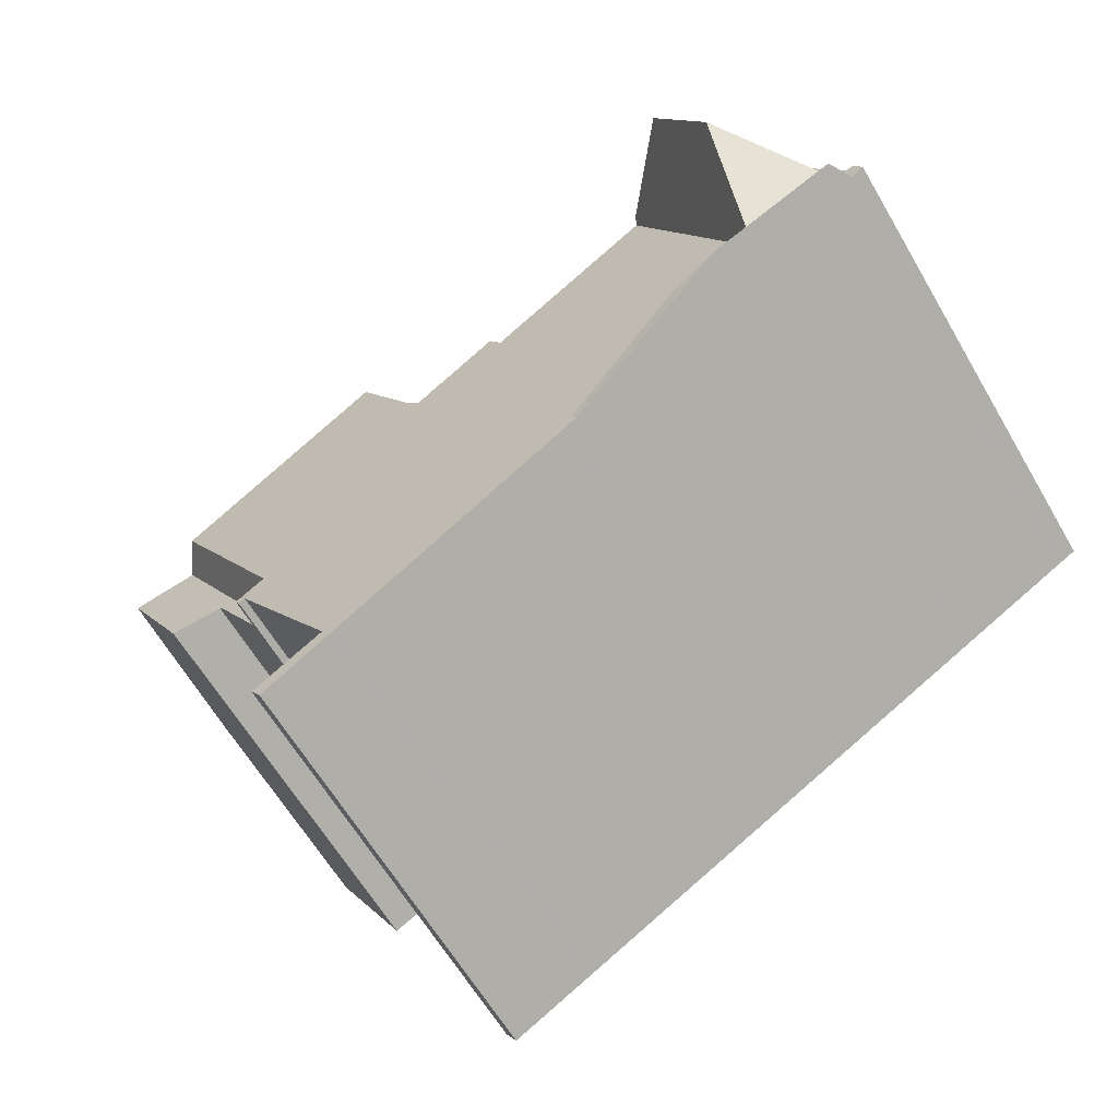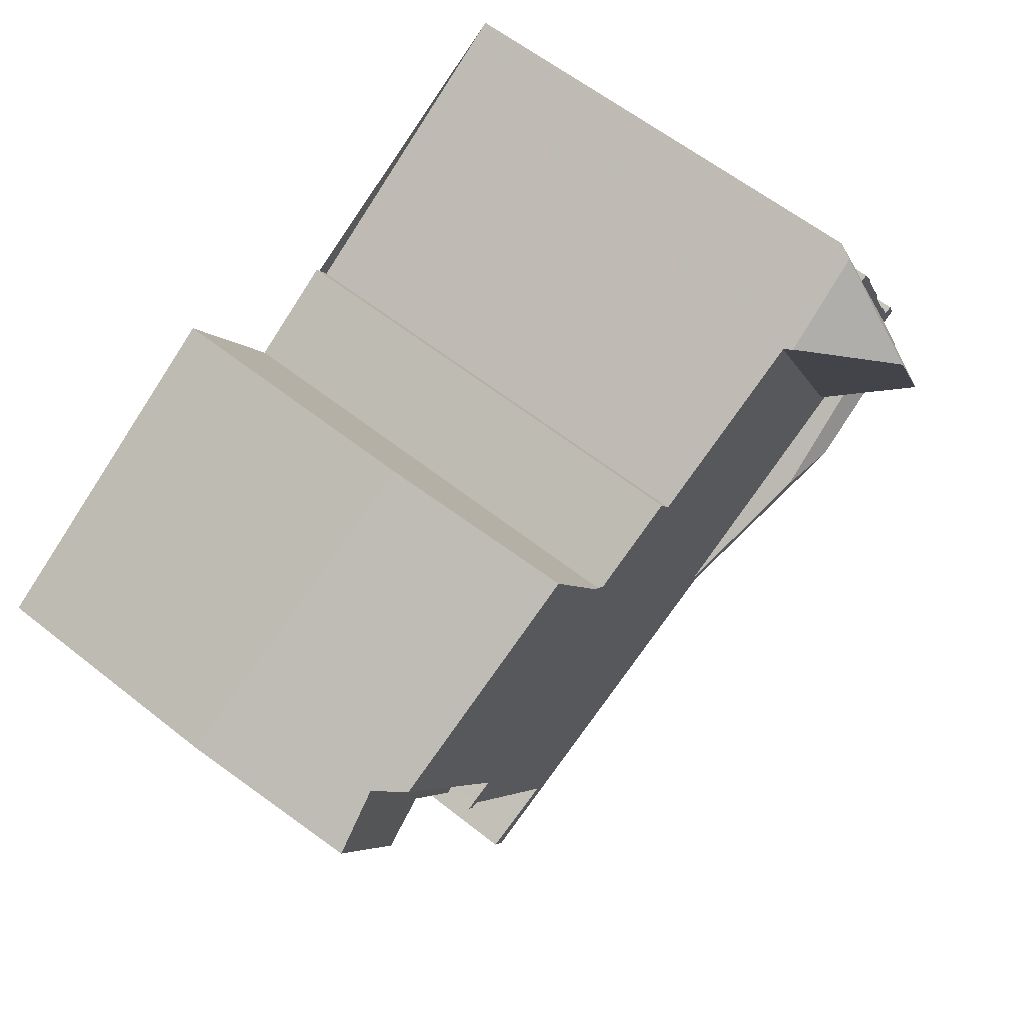
<metadata>
{"format":"obj","ext":"obj","renderer":"f3d","projection":"perspective","resolution":1024,"background":"white","views":[{"elev":-63.4,"azim":30.5,"up":"+Y"},{"elev":61.1,"azim":-51.2,"up":"+Y"}]}
</metadata>
<code>
v -83.94 -1281 12.43
v -81.45 -1280 12.56
v -81.09 -1280 12.56
v -72.16 -1279 12.94
v -72.13 -1279 12.94
v -71.99 -1279 12.94
v -72.05 -1279 12.94
v -71.4 -1280 12.94
v -71.35 -1280 12.94
v -71.2 -1281 12.94
v -71.25 -1281 12.94
v -70.61 -1282 12.93
v -70.57 -1282 12.93
v -70.21 -1283 12.93
v -70 -1283 12.94
v -69.77 -1283 12.94
v -87.85 -1293 12.01
v -88.14 -1293 12.01
v -86.15 -1292 12.11
v -89.09 -1287 12.09
v -89.27 -1287 12.08
v -73.6 -1276 12.53
v -72.96 -1277 12.54
v -72.92 -1277 12.48
v -72.78 -1278 12.48
v -72.81 -1278 12.55
v -90.84 -1285 11.31
v -92.09 -1286 11.51
v -86.27 -1277 7.199
v -94.23 -1282 6.69
v -70.13 -1283 12.92
v -76.44 -1278 12.8
v -73.29 -1284 12.79
v -87.17 -1290 12.1
v -70.53 -1283 12.92
v -73.16 -1284 12.79
v -72.36 -1283 12.83
v -70.78 -1282 12.93
v -85.47 -1292 12.13
v -86.62 -1290 12.13
v -86.4 -1290 12.13
v -86.82 -1291 12.11
v -85.57 -1290 12.18
v -73.81 -1276 12.94
v -70.13 -1283 12.92
v -76.44 -1278 12.8
v -85.9 -1278 12.43
v -78.7 -1288 12.48
v -89.39 -1287 12.08
v -72.41 -1278 12.94
v -70.47 -1284 13.61
v -70.78 -1282 12.93
v -73.82 -1276 12.95
v -70.4 -1283 12.92
v -72.59 -1278 12.93
v -72.41 -1278 12.57
v -73.16 -1284 12.79
v -74.38 -1278 15.48
v -73 -1284 12.79
v -72.89 -1281 15.48
v -72.34 -1285 13.64
v -76.32 -1277 13.04
v -70.36 -1283 12.93
v -70.47 -1284 13.61
v -73.29 -1284 12.79
v -73.15 -1284 12.91
v -73.91 -1286 13.66
v -72.77 -1284 13.25
v -72.36 -1283 12.83
v -70.51 -1283 13.16
v -70.66 -1282 12.93
v -70.78 -1282 12.93
v -72.89 -1281 15.48
v -73.16 -1284 12.79
v -74.92 -1286 12.69
v -73.15 -1284 12.91
v -77.54 -1288 12.77
v -72.89 -1281 15.48
v -94.11 -1282 8.469
v -91.79 -1281 12.12
v -88.54 -1287 12.13
v -93.91 -1282 11.52
v -92.33 -1281 11.26
v -89.06 -1287 11.23
v -86.05 -1277 10.25
v -89.39 -1287 11.29
v -73.4 -1277 12.94
v -71.86 -1282 14.24
v -75.62 -1279 12.8
v -73.69 -1276 12.7
v -71.86 -1282 14.24
v -75.62 -1279 12.8
v -73.02 -1283 14.13
v -73.02 -1283 14.13
v -94.07 -1282 8.542
v -94.11 -1282 8.536
v -86.09 -1277 9.754
v -91.79 -1281 12.12
v -85.9 -1278 12.43
v -91.79 -1281 12.12
v -92.33 -1281 11.26
v -92.33 -1281 11.26
v -93.91 -1282 11.52
v -72.01 -1282 14.42
v -74.15 -1277 14.43
v -80.64 -1284 12.49
v -82.7 -1280 12.49
v -78.7 -1288 12.48
v -79.46 -1287 12.48
v -76.72 -1287 13.01
v -75.32 -1286 13.36
v -75.45 -1278 14.13
v -73.03 -1283 14.12
v -72.97 -1283 14.13
v -73.03 -1283 14.12
v -73.05 -1283 14.12
v -90.62 -1280 10.99
v -85.92 -1278 12.14
v -78.84 -1288 12.48
v -72.01 -1282 14.42
v -73.91 -1286 13.66
v -94 -1282 10.16
v -92.86 -1281 10.44
v -89.98 -1284 12.12
v -90.76 -1284 11.25
v -92.33 -1285 11.51
v -90.76 -1284 11.25
v -74.15 -1277 14.43
v -74.38 -1278 15.48
v -82.61 -1280 12.49
v -89.98 -1284 12.12
v -76.32 -1277 13.04
v -75.45 -1278 14.13
v -73.82 -1276 12.95
v -81.31 -1280 12.56
v -74.38 -1278 15.48
v -90.38 -1284 11.67
v -88.79 -1287 11.69
v -92.29 -1281 8.812
v -92.16 -1281 10.61
v -92.09 -1281 11.65
v -86.87 -1290 12.12
v -88.79 -1287 12.11
v -92.09 -1281 11.65
v -86.6 -1291 12.12
v -85.7 -1292 12.12
v -92.12 -1281 11.23
v -92.43 -1281 6.805
v -92.09 -1285 11.47
v -91.87 -1285 11.47
v -93.62 -1282 9.251
v -93.55 -1282 10.27
v -93.65 -1282 8.605
v -93.48 -1282 11.45
v -93.48 -1282 11.45
v -93.77 -1281 6.719
v -85.5 -1292 12.13
v -78.84 -1288 12.48
v -75.32 -1286 13.36
v -70.51 -1283 13.16
v -74.92 -1286 12.69
v -73 -1284 12.79
v -70.4 -1283 12.92
v -85.72 -1292 12.12
v -75.32 -1286 13.36
v -76.72 -1287 13.01
v -70.23 -1283 12.93
v -70.51 -1283 13.16
v -70.4 -1283 12.92
v -78.84 -1288 12.48
v -72.77 -1284 13.25
v -86.95 -1293 12.06
v -90.32 -1284 11.67
v -90.56 -1284 11.25
v -91.94 -1285 11.47
v -92.17 -1285 11.51
v -90.56 -1284 11.25
v -90.06 -1284 12.12
v -84.22 -1281 12.43
v -90.06 -1284 12.12
v -90.21 -1284 11.86
v -69.95 -1283 12.93
v -70.21 -1283 12.93
v -72 -1279 12.94
v -72.14 -1279 12.94
v -72.79 -1278 12.51
v -72.93 -1277 12.5
v -90.73 -1285 11.31
v -90.35 -1285 11.25
v -73.54 -1276 12.53
v -73.64 -1276 12.73
v -90.35 -1285 11.25
v -90.1 -1285 11.68
v -89.83 -1284 12.12
v -76.43 -1278 12.8
v -76.29 -1277 13.07
v -82.51 -1281 12.49
v -89.83 -1284 12.12
v -73.75 -1276 12.94
v -73.86 -1276 13.16
v -76.43 -1278 12.8
v -76.71 -1278 12.79
v -81.2 -1280 12.56
v -73.86 -1276 13.16
v -76.29 -1277 13.07
v -83.63 -1281 12.44
v -81.32 -1285 12.45
v -80.15 -1287 12.45
v -79.4 -1288 12.45
v -83.81 -1281 12.44
v -83.75 -1281 12.44
v -79.25 -1289 12.45
v -93.74 -1281 7.184
v -92.39 -1281 7.3
v -94.2 -1282 7.144
v -86.22 -1277 7.831
v -85.69 -1278 12.43
v -91.75 -1281 12.12
v -91.75 -1281 12.12
v -92.25 -1281 11.26
v -92.02 -1281 11.65
v -93.89 -1282 11.52
v -93.45 -1282 11.45
v -92.25 -1281 11.26
v -91.43 -1282 12.12
v -91.93 -1282 11.26
v -91.7 -1282 11.66
v -93.58 -1283 11.52
v -93.18 -1283 11.45
v -91.93 -1282 11.26
v -85.37 -1279 12.43
v -91.43 -1282 12.12
v -90.54 -1285 11.28
v -90.76 -1285 11.28
v -87.1 -1290 12.11
v -92.98 -1281 7.249
v -93.01 -1281 6.767
v -92.87 -1281 8.724
v -92.68 -1281 11.32
v -92.68 -1281 11.32
v -92.73 -1281 10.65
v -86.76 -1291 12.11
v -85.86 -1292 12.11
v -92.6 -1282 11.32
v -92.26 -1282 11.31
v -89.15 -1287 11.25
v -92.74 -1281 10.47
v -89.15 -1287 12.1
v -85.84 -1292 12.11
v -90.97 -1284 11.28
v -89.15 -1287 11.25
v -89.06 -1287 11.23
v -72.41 -1278 12.94
v -72.59 -1278 12.93
v -72.41 -1278 12.57
v -72.59 -1278 12.93
v -82.3 -1283 12.44
v -88.54 -1287 12.13
v -72.84 -1279 13.41
v -73.36 -1279 14.43
v -77.27 -1281 12.7
v -81.35 -1283 12.49
v -88.79 -1287 12.11
v -89.15 -1287 12.1
v -89.39 -1287 12.08
v -89.06 -1287 11.23
v -88.79 -1287 11.69
v -88.54 -1287 12.13
v -75.28 -1280 12.8
v -75.16 -1280 13.04
v -74.6 -1280 14.13
v -73.91 -1279 15.48
v -89.39 -1287 11.29
v -73.91 -1279 15.48
v -75.28 -1280 12.8
v -83.81 -1281 12.44
v -83.94 -1281 12.43
v -83.94 -1281 0
v -83.81 -1281 0
v -81.31 -1280 12.56
v -81.45 -1280 12.56
v -81.45 -1280 0
v -81.31 -1280 0
v -76.71 -1278 12.79
v -81.09 -1280 12.56
v -81.09 -1280 0
v -76.71 -1278 0
v -72.14 -1279 12.94
v -72.16 -1279 12.94
v -72.16 -1279 0
v -72.14 -1279 0
v -71.99 -1279 12.94
v -72.13 -1279 12.94
v -72.13 -1279 0
v -71.99 -1279 0
v -72 -1279 12.94
v -71.99 -1279 12.94
v -71.99 -1279 0
v -72 -1279 0
v -71.4 -1280 12.94
v -72.05 -1279 12.94
v -72.05 -1279 0
v -71.4 -1280 0
v -71.35 -1280 12.94
v -71.4 -1280 12.94
v -71.4 -1280 0
v -71.35 -1280 0
v -71.2 -1281 12.94
v -71.35 -1280 12.94
v -71.35 -1280 0
v -71.2 -1281 0
v -71.25 -1281 12.94
v -71.2 -1281 12.94
v -71.2 -1281 0
v -71.25 -1281 0
v -70.66 -1282 12.93
v -71.25 -1281 12.94
v -71.25 -1281 0
v -70.66 -1282 0
v -70.57 -1282 12.93
v -70.61 -1282 12.93
v -70.61 -1282 0
v -70.57 -1282 -1.776e-15
v -70.36 -1283 12.93
v -70.57 -1282 12.93
v -70.57 -1282 -1.776e-15
v -70.36 -1283 0
v -70.21 -1283 12.93
v -70.21 -1283 12.93
v -70.21 -1283 0
v -70.21 -1283 0
v -69.77 -1283 12.94
v -70 -1283 12.94
v -70 -1283 0
v -69.77 -1283 1.776e-15
v -69.95 -1283 12.93
v -69.77 -1283 12.94
v -69.77 -1283 1.776e-15
v -69.95 -1283 0
v -88.14 -1293 12.01
v -87.85 -1293 12.01
v -87.85 -1293 0
v -88.14 -1293 0
v -86.15 -1292 12.11
v -88.14 -1293 12.01
v -88.14 -1293 0
v -86.15 -1292 0
v -86.82 -1291 12.11
v -86.15 -1292 12.11
v -86.15 -1292 0
v -86.82 -1291 0
v -89.27 -1287 12.08
v -89.09 -1287 12.09
v -89.09 -1287 0
v -89.27 -1287 0
v -89.39 -1287 12.08
v -89.27 -1287 12.08
v -89.27 -1287 0
v -89.39 -1287 -1.776e-15
v -73.54 -1276 12.53
v -73.6 -1276 12.53
v -73.6 -1276 0
v -73.54 -1276 0
v -72.93 -1277 12.5
v -72.96 -1277 12.54
v -72.96 -1277 0
v -72.93 -1277 0
v -72.78 -1278 12.48
v -72.92 -1277 12.48
v -72.92 -1277 0
v -72.78 -1278 0
v -72.79 -1278 12.51
v -72.78 -1278 12.48
v -72.78 -1278 0
v -72.79 -1278 0
v -72.41 -1278 12.57
v -72.81 -1278 12.55
v -72.81 -1278 -1.776e-15
v -72.41 -1278 -1.776e-15
v -91.87 -1285 11.47
v -90.84 -1285 11.31
v -90.84 -1285 0
v -91.87 -1285 1.776e-15
v -92.17 -1285 11.51
v -92.09 -1286 11.51
v -92.09 -1286 -1.776e-15
v -92.17 -1285 0
v -86.22 -1277 7.831
v -86.27 -1277 7.199
v -86.27 -1277 0
v -86.22 -1277 0
v -93.77 -1281 6.719
v -94.23 -1282 6.69
v -94.23 -1282 8.882e-16
v -93.77 -1281 0
v -89.09 -1287 12.09
v -87.17 -1290 12.1
v -87.17 -1290 0
v -89.09 -1287 0
v -85.7 -1292 12.12
v -85.47 -1292 12.13
v -85.47 -1292 0
v -85.7 -1292 0
v -87.17 -1290 12.1
v -86.82 -1291 12.11
v -86.82 -1291 0
v -87.17 -1290 0
v -73.69 -1276 12.7
v -73.81 -1276 12.94
v -73.81 -1276 0
v -73.69 -1276 0
v -70.47 -1284 13.61
v -70.13 -1283 12.92
v -70.13 -1283 1.776e-15
v -70.47 -1284 -1.776e-15
v -76.32 -1277 13.04
v -76.44 -1278 12.8
v -76.44 -1278 0
v -76.32 -1277 0
v -72.34 -1285 13.64
v -70.47 -1284 13.61
v -70.47 -1284 -1.776e-15
v -72.34 -1285 -1.776e-15
v -73.91 -1286 13.66
v -72.34 -1285 13.64
v -72.34 -1285 -1.776e-15
v -73.91 -1286 0
v -73.82 -1276 12.95
v -76.32 -1277 13.04
v -76.32 -1277 0
v -73.82 -1276 0
v -70.23 -1283 12.93
v -70.36 -1283 12.93
v -70.36 -1283 0
v -70.23 -1283 1.776e-15
v -77.54 -1288 12.77
v -73.91 -1286 13.66
v -73.91 -1286 0
v -77.54 -1288 1.776e-15
v -70.61 -1282 12.93
v -70.66 -1282 12.93
v -70.66 -1282 0
v -70.61 -1282 0
v -78.7 -1288 12.48
v -77.54 -1288 12.77
v -77.54 -1288 1.776e-15
v -78.7 -1288 0
v -94.2 -1282 7.144
v -94.11 -1282 8.469
v -94.11 -1282 0
v -94.2 -1282 8.882e-16
v -94 -1282 10.16
v -93.91 -1282 11.52
v -93.91 -1282 0
v -94 -1282 1.776e-15
v -85.92 -1278 12.14
v -86.05 -1277 10.25
v -86.05 -1277 0
v -85.92 -1278 0
v -73.6 -1276 12.53
v -73.69 -1276 12.7
v -73.69 -1276 0
v -73.6 -1276 0
v -94.11 -1282 8.469
v -94.11 -1282 8.536
v -94.11 -1282 0
v -94.11 -1282 0
v -86.05 -1277 10.25
v -86.09 -1277 9.754
v -86.09 -1277 0
v -86.05 -1277 0
v -85.69 -1278 12.43
v -85.9 -1278 12.43
v -85.9 -1278 0
v -85.69 -1278 0
v -81.45 -1280 12.56
v -82.7 -1280 12.49
v -82.7 -1280 0
v -81.45 -1280 0
v -79.25 -1289 12.45
v -78.7 -1288 12.48
v -78.7 -1288 0
v -79.25 -1289 0
v -85.9 -1278 12.43
v -85.92 -1278 12.14
v -85.92 -1278 0
v -85.9 -1278 0
v -94.11 -1282 8.536
v -94 -1282 10.16
v -94 -1282 1.776e-15
v -94.11 -1282 0
v -93.58 -1283 11.52
v -92.33 -1285 11.51
v -92.33 -1285 0
v -93.58 -1283 0
v -73.81 -1276 12.94
v -73.82 -1276 12.95
v -73.82 -1276 0
v -73.81 -1276 0
v -81.2 -1280 12.56
v -81.31 -1280 12.56
v -81.31 -1280 0
v -81.2 -1280 0
v -85.84 -1292 12.11
v -85.7 -1292 12.12
v -85.7 -1292 0
v -85.84 -1292 0
v -86.27 -1277 7.199
v -92.43 -1281 6.805
v -92.43 -1281 -8.882e-16
v -86.27 -1277 0
v -92.09 -1286 11.51
v -91.87 -1285 11.47
v -91.87 -1285 1.776e-15
v -92.09 -1286 -1.776e-15
v -93.01 -1281 6.767
v -93.77 -1281 6.719
v -93.77 -1281 0
v -93.01 -1281 0
v -70.21 -1283 12.93
v -70.23 -1283 12.93
v -70.23 -1283 1.776e-15
v -70.21 -1283 0
v -87.85 -1293 12.01
v -86.95 -1293 12.06
v -86.95 -1293 0
v -87.85 -1293 0
v -92.33 -1285 11.51
v -92.17 -1285 11.51
v -92.17 -1285 0
v -92.33 -1285 0
v -83.94 -1281 12.43
v -84.22 -1281 12.43
v -84.22 -1281 -1.776e-15
v -83.94 -1281 0
v -70.13 -1283 12.92
v -69.95 -1283 12.93
v -69.95 -1283 0
v -70.13 -1283 1.776e-15
v -70 -1283 12.94
v -70.21 -1283 12.93
v -70.21 -1283 0
v -70 -1283 0
v -72.05 -1279 12.94
v -72 -1279 12.94
v -72 -1279 0
v -72.05 -1279 0
v -72.13 -1279 12.94
v -72.14 -1279 12.94
v -72.14 -1279 0
v -72.13 -1279 0
v -72.81 -1278 12.55
v -72.79 -1278 12.51
v -72.79 -1278 0
v -72.81 -1278 -1.776e-15
v -72.92 -1277 12.48
v -72.93 -1277 12.5
v -72.93 -1277 0
v -72.92 -1277 0
v -90.84 -1285 11.31
v -90.73 -1285 11.31
v -90.73 -1285 0
v -90.84 -1285 0
v -72.96 -1277 12.54
v -73.54 -1276 12.53
v -73.54 -1276 0
v -72.96 -1277 0
v -76.44 -1278 12.8
v -76.71 -1278 12.79
v -76.71 -1278 0
v -76.44 -1278 0
v -81.09 -1280 12.56
v -81.2 -1280 12.56
v -81.2 -1280 0
v -81.09 -1280 0
v -82.7 -1280 12.49
v -83.81 -1281 12.44
v -83.81 -1281 0
v -82.7 -1280 0
v -85.47 -1292 12.13
v -79.25 -1289 12.45
v -79.25 -1289 0
v -85.47 -1292 0
v -94.23 -1282 6.69
v -94.2 -1282 7.144
v -94.2 -1282 8.882e-16
v -94.23 -1282 8.882e-16
v -86.09 -1277 9.754
v -86.22 -1277 7.831
v -86.22 -1277 0
v -86.09 -1277 0
v -85.37 -1279 12.43
v -85.69 -1278 12.43
v -85.69 -1278 0
v -85.37 -1279 1.776e-15
v -93.91 -1282 11.52
v -93.89 -1282 11.52
v -93.89 -1282 1.776e-15
v -93.91 -1282 0
v -93.89 -1282 11.52
v -93.58 -1283 11.52
v -93.58 -1283 0
v -93.89 -1282 1.776e-15
v -84.22 -1281 12.43
v -85.37 -1279 12.43
v -85.37 -1279 1.776e-15
v -84.22 -1281 -1.776e-15
v -92.43 -1281 6.805
v -93.01 -1281 6.767
v -93.01 -1281 0
v -92.43 -1281 -8.882e-16
v -86.95 -1293 12.06
v -85.84 -1292 12.11
v -85.84 -1292 0
v -86.95 -1293 0
v -72.16 -1279 12.94
v -72.41 -1278 12.94
v -72.41 -1278 -1.776e-15
v -72.16 -1279 0
v -90.73 -1285 11.31
v -89.39 -1287 11.29
v -89.39 -1287 0
v -90.73 -1285 0
v -86.27 -1277 0
v -83.94 -1281 0
v -81.45 -1280 0
v -81.09 -1280 0
v -73.6 -1276 0
v -72.96 -1277 0
v -72.92 -1277 0
v -72.78 -1278 0
v -72.81 -1278 0
v -72.16 -1279 0
v -72.13 -1279 0
v -71.99 -1279 0
v -72.05 -1279 0
v -71.4 -1280 0
v -71.35 -1280 0
v -71.2 -1281 0
v -71.25 -1281 0
v -70.61 -1282 0
v -70.57 -1282 0
v -70.21 -1283 0
v -70 -1283 0
v -69.77 -1283 0
v -87.85 -1293 0
v -88.14 -1293 0
v -86.15 -1292 0
v -89.09 -1287 0
v -89.27 -1287 0
v -90.84 -1285 0
v -92.09 -1286 0
v -94.23 -1282 0
f 130 107 2 135
f 41 40 43
f 38 35 37
f 142 40 41 145
f 157 39 146 164
f 199 44 90 191
f 56 50 55
f 205 62 53 204
f 69 57 66
f 68 59 54 70
f 183 15 16 182
f 169 45 64 168
f 115 94 114
f 71 12 13 63 35 38
f 74 65 76
f 160 51 61 171
f 116 93 113
f 144 83 147
f 96 79 95
f 213 153 95 79 215
f 138 81 143
f 185 5 6 184
f 259 87 256
f 261 89 275
f 114 94 60 120
f 171 61 121 159
f 274 78 93 116 271
f 155 82 122 152
f 247 140 147 83 241
f 174 125 137 173
f 176 126 149 175
f 211 131 178 179 1 210
f 212 39 157 209
f 110 75 59 68 111
f 105 58 112
f 114 91 52 69 66 115
f 270 116 113 76 65 269
f 117 85 118
f 119 75 110
f 208 43 207
f 120 91 114
f 271 116 270
f 152 122 96 95 151
f 151 95 153
f 227 137 125 226
f 229 149 126 228
f 272 129 128 260
f 206 198 131 211
f 200 134 44 199
f 202 32 201
f 173 137 181
f 139 97 85 117 140
f 225 180 181 137 227
f 242 42 34 235
f 249 172 243
f 147 117 118 47 80 144
f 216 97 139 214
f 248 49 86 246
f 140 117 147
f 250 127 177 234
f 151 123 152
f 238 139 140 247
f 245 230 127 250
f 236 214 139 238
f 241 83 240
f 209 157 41 43 208
f 161 36 162
f 162 36 37 35 163
f 164 145 41 157
f 158 109 33 36 161
f 165 67 77 166
f 163 35 63 167
f 166 77 48 170
f 243 172 17 18 19 42 242
f 175 150 28 176
f 218 98 99 217
f 180 124 181
f 182 31 163 167 14 183
f 187 24 25 186
f 191 90 22 190
f 234 177 189 233
f 256 87 191 190 23 187 186 26 255
f 192 174 173 193
f 193 173 181 124 194
f 195 46 132 196
f 258 198 206 257
f 260 128 200 199 87 259
f 197 130 135 203
f 262 197 203 3 202 201 89 261
f 191 87 199
f 204 105 112 205
f 257 206 197 262
f 208 109 158 209
f 210 107 130 211
f 209 158 108 212
f 207 106 109 208
f 211 130 197 206
f 237 148 214 236
f 215 30 156 213
f 214 148 29 216
f 232 218 217 231
f 220 101 141 221
f 222 103 154 223
f 221 141 100 219
f 239 102 224 244
f 226 220 221 227
f 228 222 223 229
f 231 179 178 232
f 227 221 219 225
f 244 224 230 245
f 233 188 27 150 175 234
f 236 213 156 237
f 238 153 213 236
f 240 155 152 123 241
f 242 145 164 243
f 244 223 154 239
f 245 229 223 244
f 241 123 247
f 235 142 145 242
f 243 164 146 249
f 246 84 138 143 248
f 234 175 149 250
f 247 123 151 153 238
f 250 149 229 245
f 251 233 189 252
f 253 4 185 184 7 8 9 10 11 71 38 254
f 257 207 43 40 258
f 259 88 104 260
f 261 106 262
f 258 40 142 263
f 264 235 34 20 21 265
f 262 106 207 257
f 266 192 193 267
f 267 193 194 268
f 269 92 270
f 270 92 195 196 133 271
f 260 104 73 272
f 273 188 233 251
f 263 142 235 264
f 256 72 88 259
f 275 33 109 106 261
f 271 133 136 274
f 277 278 279 276
f 281 282 283 280
f 285 286 287 284
f 289 290 291 288
f 293 294 295 292
f 297 298 299 296
f 301 302 303 300
f 305 306 307 304
f 309 310 311 308
f 313 314 315 312
f 317 318 319 316
f 321 322 323 320
f 325 326 327 324
f 329 330 331 328
f 333 334 335 332
f 337 338 339 336
f 341 342 343 340
f 345 346 347 344
f 349 350 351 348
f 353 354 355 352
f 357 358 359 356
f 361 362 363 360
f 365 366 367 364
f 369 370 371 368
f 373 374 375 372
f 377 378 379 376
f 381 382 383 380
f 385 386 387 384
f 389 390 391 388
f 393 394 395 392
f 397 398 399 396
f 401 402 403 400
f 405 406 407 404
f 409 410 411 408
f 413 414 415 412
f 417 418 419 416
f 421 422 423 420
f 425 426 427 424
f 429 430 431 428
f 433 434 435 432
f 437 438 439 436
f 441 442 443 440
f 445 446 447 444
f 449 450 451 448
f 453 454 455 452
f 457 458 459 456
f 461 462 463 460
f 465 466 467 464
f 469 470 471 468
f 473 474 475 472
f 477 478 479 476
f 481 482 483 480
f 485 486 487 484
f 489 490 491 488
f 493 494 495 492
f 497 498 499 496
f 501 502 503 500
f 505 506 507 504
f 509 510 511 508
f 513 514 515 512
f 517 518 519 516
f 521 522 523 520
f 525 526 527 524
f 529 530 531 528
f 533 534 535 532
f 537 538 539 536
f 541 542 543 540
f 545 546 547 544
f 549 550 551 548
f 553 554 555 552
f 557 558 559 556
f 561 562 563 560
f 565 566 567 564
f 569 570 571 568
f 573 574 575 572
f 577 578 579 576
f 581 582 583 580
f 585 586 587 584
f 589 590 591 588
f 593 594 595 592
f 597 598 599 596
f 601 602 603 600
f 605 606 607 604
f 609 610 611 608
f 613 614 615 612
f 617 618 619 616
f 621 622 623 620
f 625 626 627 628 629 630 631 632 633 634 635 636 637 638 639 640 641 642 643 644 645 646 647 648 649 650 651 652 653 624

</code>
